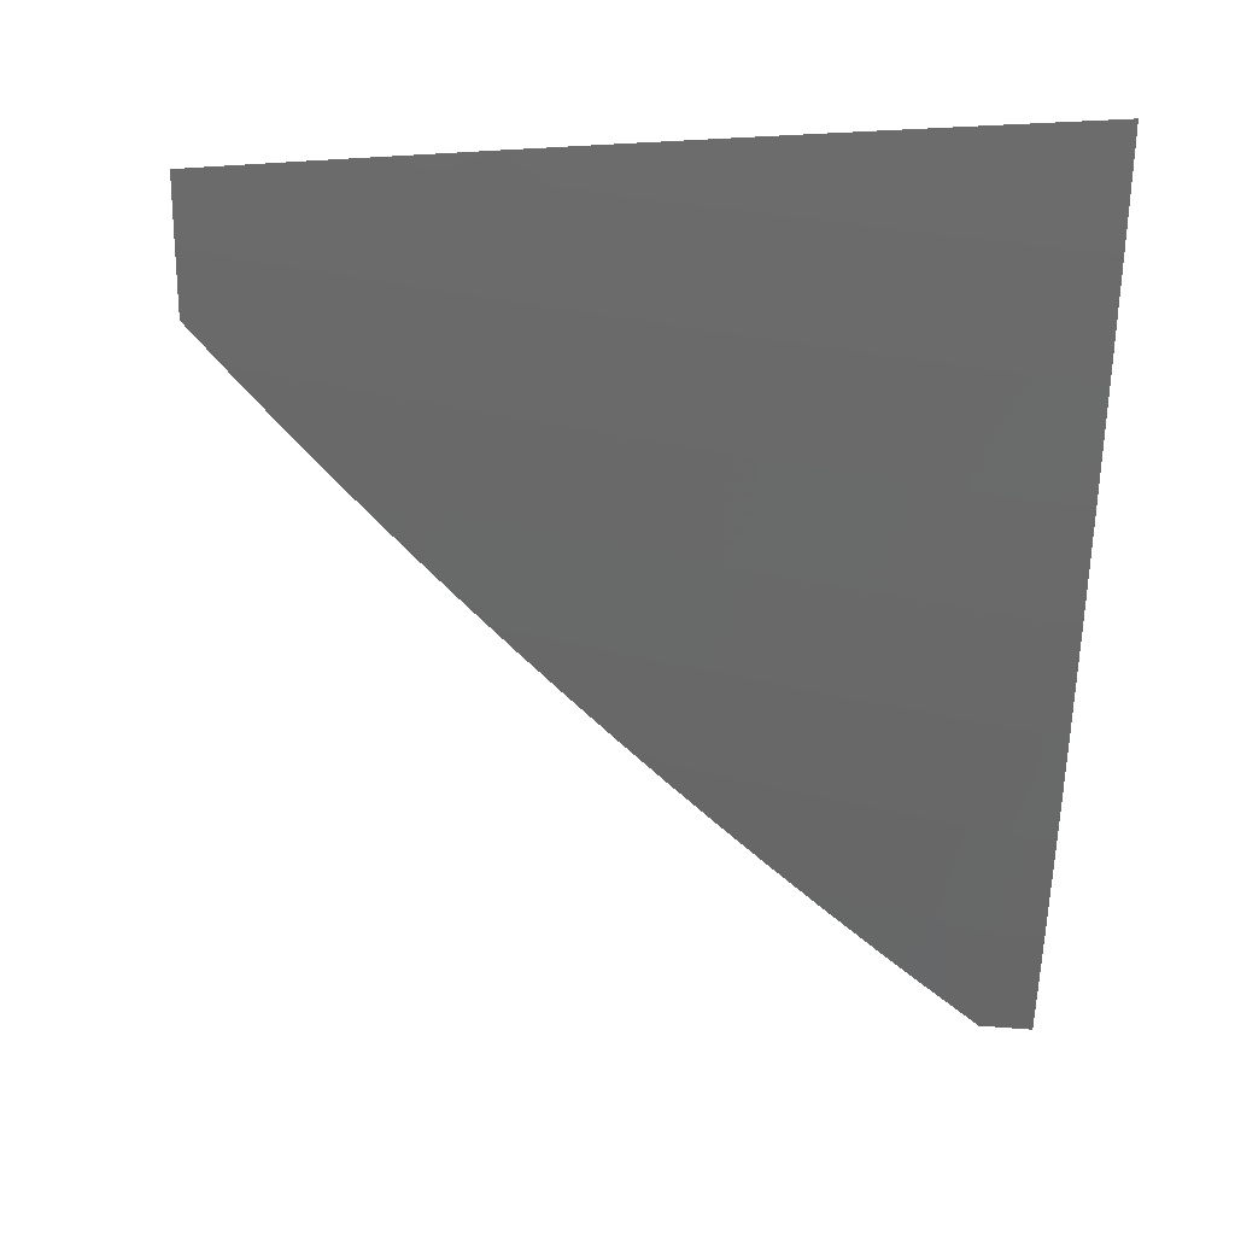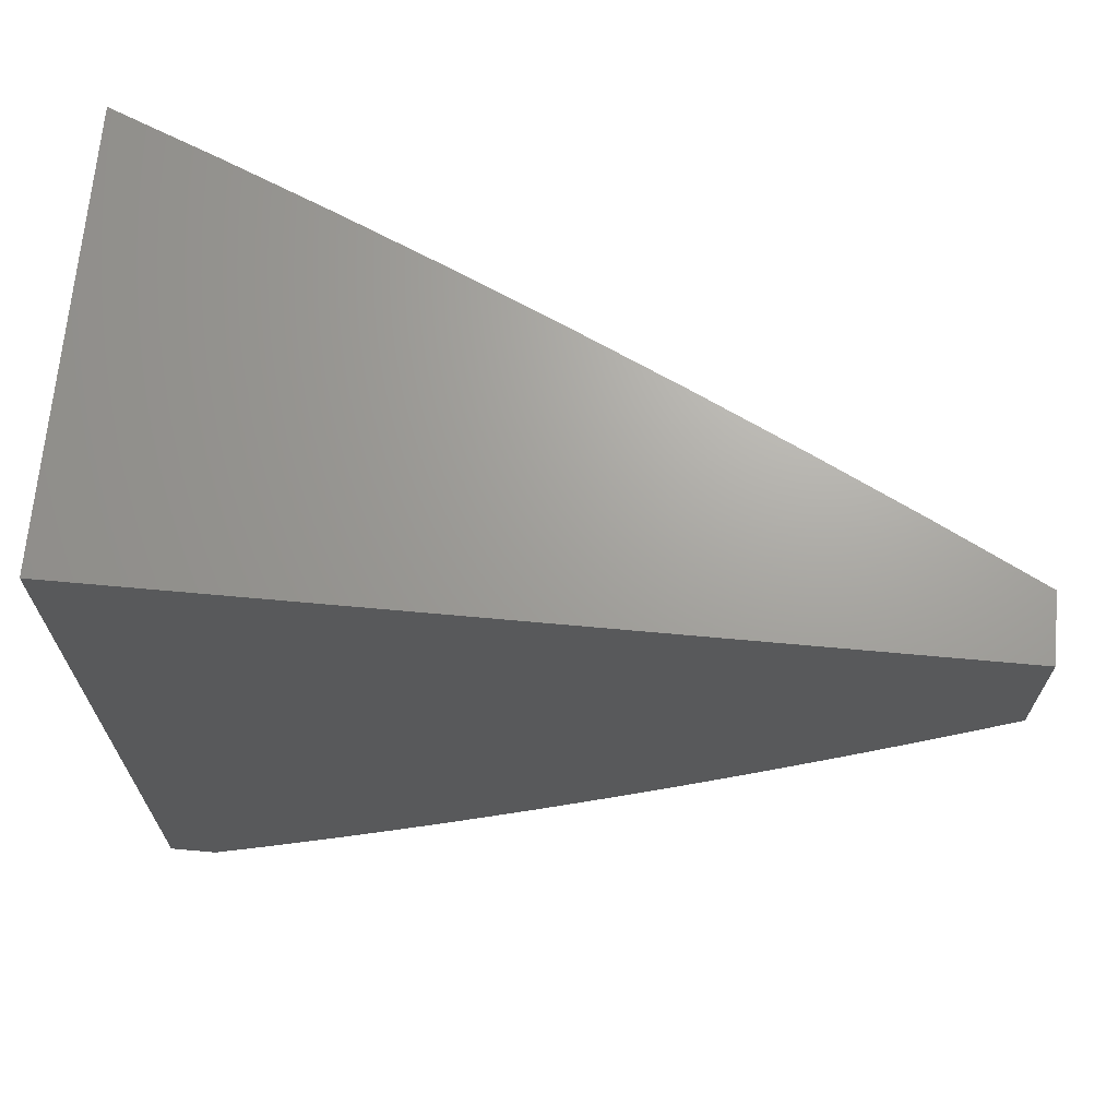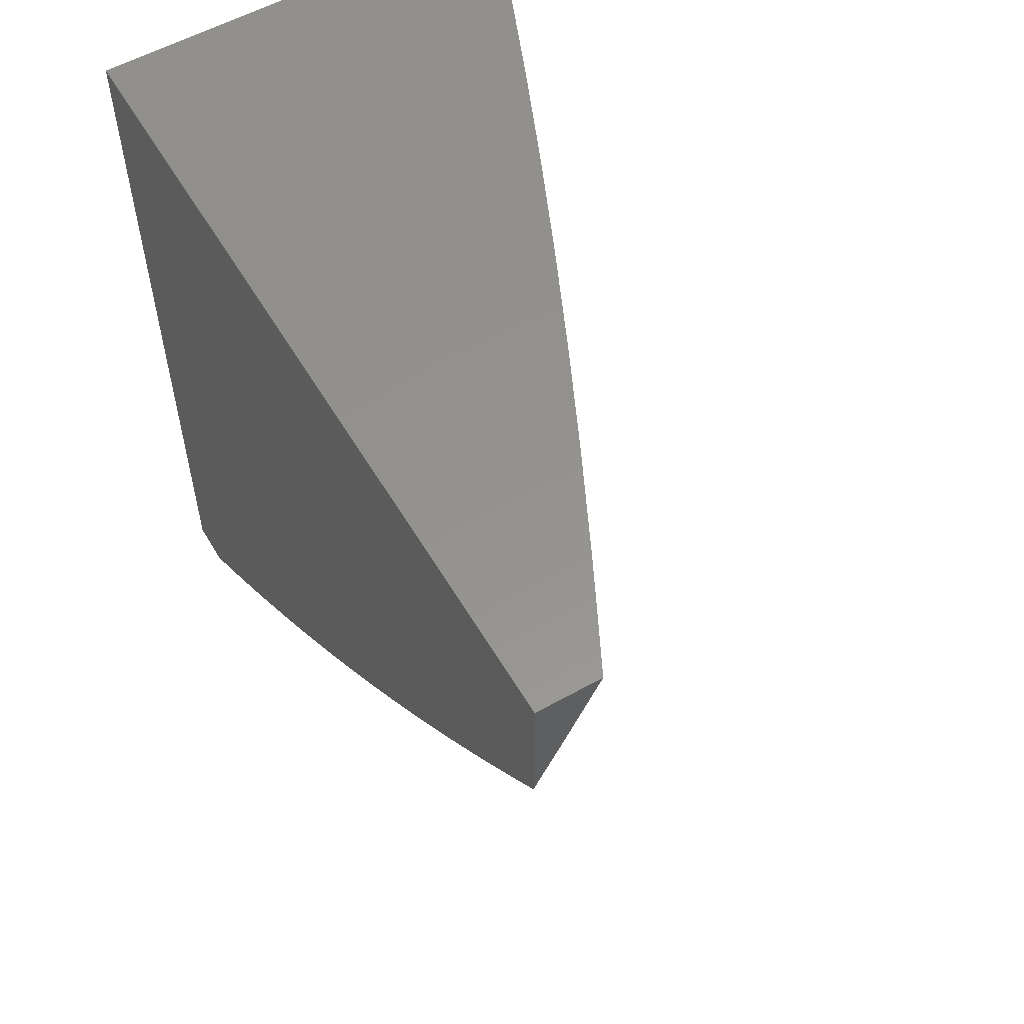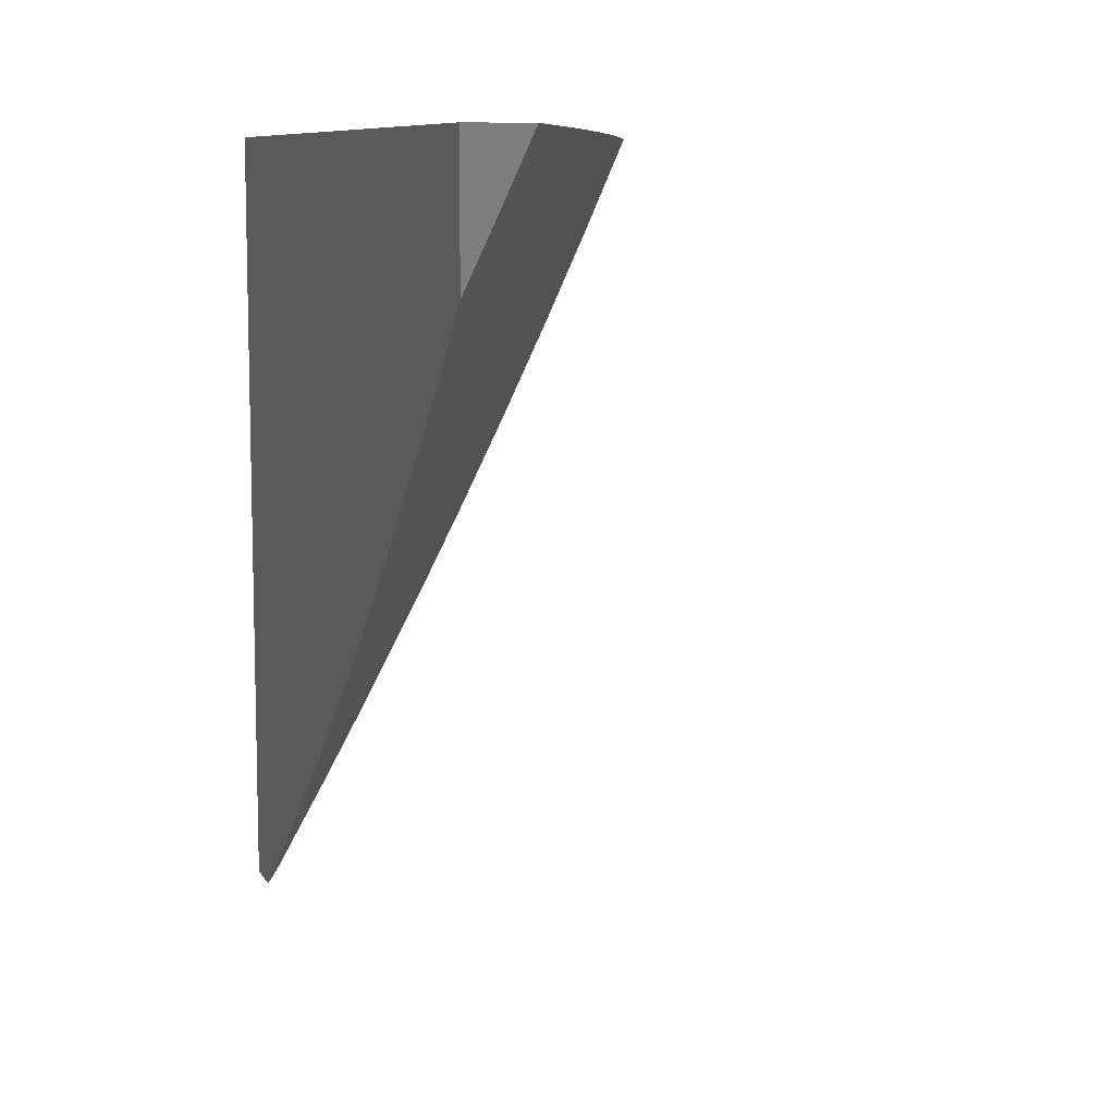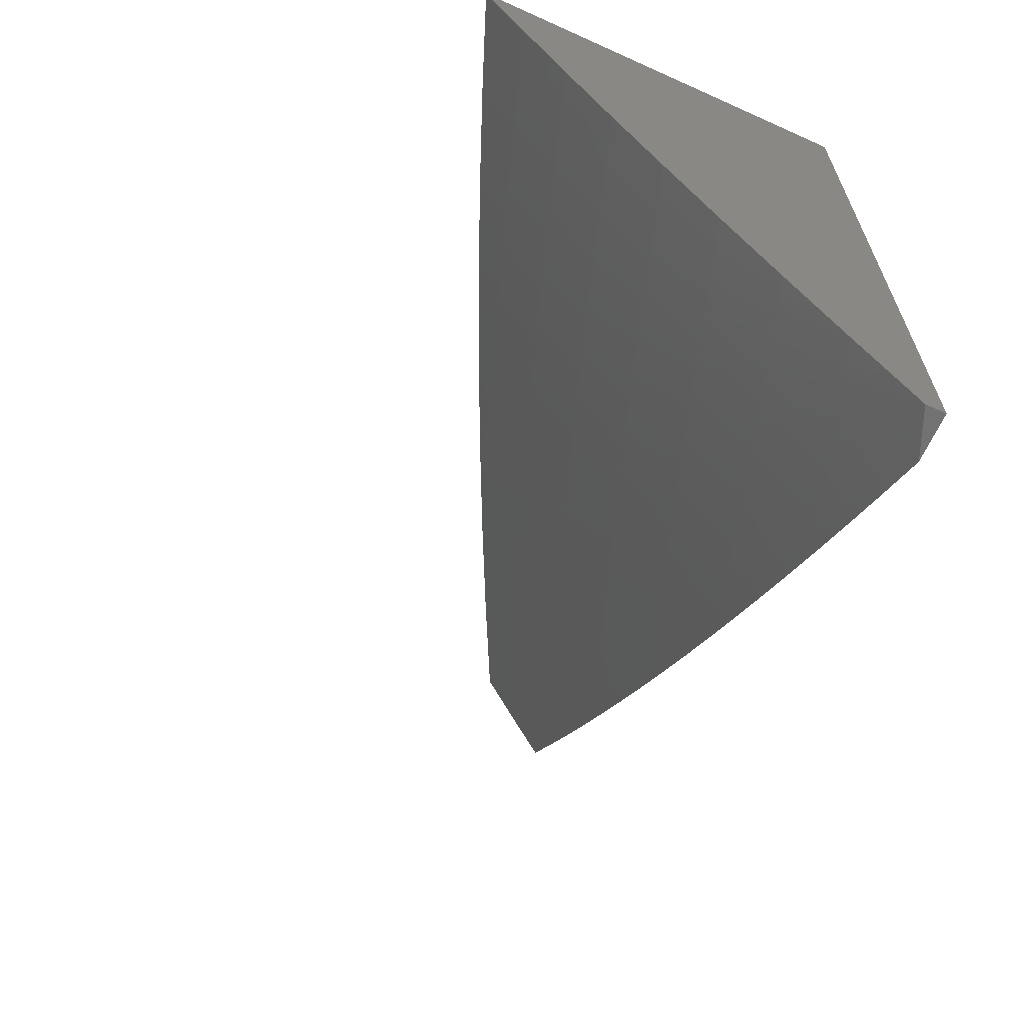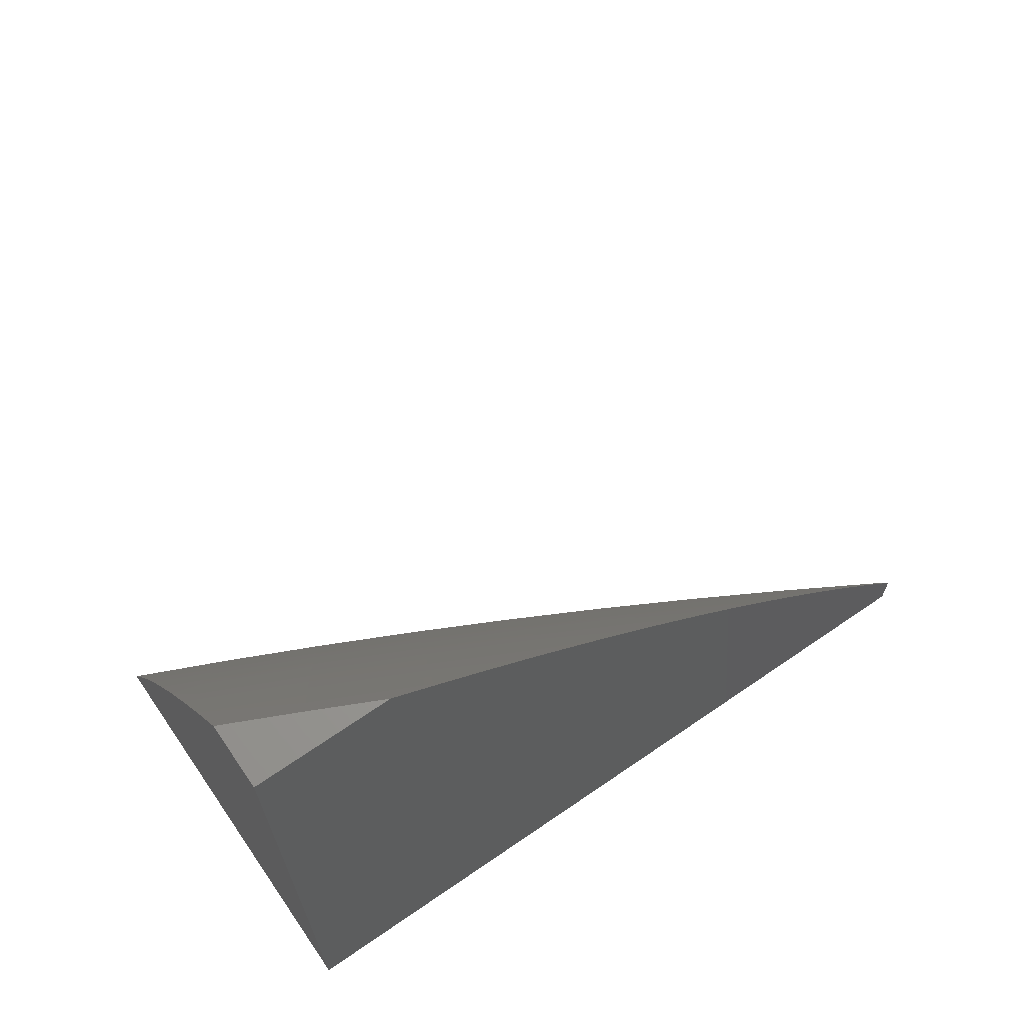
<metadata>
{"format":"stl","ext":"stl","renderer":"f3d","projection":"perspective","resolution":1024,"background":"white","views":[{"elev":2.7,"azim":87.9,"up":"+Y"},{"elev":68.2,"azim":-84.8,"up":"+Y"},{"elev":56.5,"azim":-30.3,"up":"+Y"},{"elev":8.9,"azim":-18.7,"up":"+Y"},{"elev":-65.0,"azim":155.6,"up":"+Y"},{"elev":68.0,"azim":-124.5,"up":"+Z"}]}
</metadata>
<code>
# stl→obj: 169 verts, 334 faces
v 9 -5 4.06
v 9.025 -5 4
v 9.08 -4.881 4.032
v 9.095 -4.878 4
v 9.149 -4.756 4.032
v 9.162 -4.755 4
v 9.216 -4.631 4.032
v 9.229 -4.632 4
v 9.281 -4.505 4.032
v 9.293 -4.507 4
v 9.344 -4.378 4.032
v 9.356 -4.382 4
v 9.406 -4.251 4.032
v 9.416 -4.255 4
v 9.465 -4.123 4.032
v 9.475 -4.128 4
v 9.533 -4 4
v 9.454 -4.119 4.063
v 9.482 -4 4.127
v 9.444 -4.114 4.095
v 9.433 -4.11 4.126
v 9.385 -4.241 4.095
v 9.374 -4.236 4.126
v 9.323 -4.369 4.095
v 9.313 -4.364 4.126
v 9.26 -4.495 4.095
v 9.25 -4.49 4.126
v 9.195 -4.621 4.095
v 9.185 -4.615 4.126
v 9.128 -4.746 4.095
v 9.118 -4.74 4.126
v 9.06 -4.87 4.095
v 9.049 -4.865 4.126
v 9 -4.953 4.123
v 9.039 -4.859 4.158
v 9 -4.906 4.186
v 9.028 -4.853 4.189
v 9.018 -4.848 4.221
v 9.086 -4.724 4.221
v 9.076 -4.718 4.252
v 9.142 -4.594 4.252
v 9.131 -4.588 4.283
v 9.196 -4.464 4.283
v 9.185 -4.458 4.315
v 9.247 -4.333 4.315
v 9.236 -4.328 4.346
v 9.297 -4.201 4.346
v 9.285 -4.196 4.378
v 9.344 -4.071 4.378
v 9.332 -4.066 4.409
v 9.374 -4 4.38
v 9.32 -4.061 4.44
v 9.318 -4 4.506
v 9.309 -4.056 4.472
v 9.297 -4.05 4.503
v 9.251 -4.181 4.472
v 9.239 -4.175 4.503
v 9.19 -4.306 4.472
v 9.178 -4.301 4.503
v 9.128 -4.431 4.472
v 9.116 -4.425 4.503
v 9.064 -4.555 4.472
v 9.052 -4.549 4.503
v 9 -4.657 4.491
v 9.041 -4.543 4.534
v 9 -4.605 4.55
v 9.029 -4.537 4.565
v 9 -4.553 4.609
v 9.005 -4.525 4.628
v 9 -4.5 4.667
v 9.069 -4.402 4.628
v 9.045 -4.39 4.69
v 9.107 -4.267 4.69
v 9.082 -4.255 4.752
v 9.141 -4.132 4.752
v 9.116 -4.12 4.814
v 9.199 -4.008 4.752
v 9.141 -4 4.878
v 9.201 -4 4.754
v 9.224 -4.019 4.69
v 9.261 -4 4.63
v 9.249 -4.029 4.628
v 9.273 -4.04 4.565
v 9.215 -4.165 4.565
v 9.227 -4.17 4.534
v 9.167 -4.295 4.534
v 9.429 -4 4.254
v 9.411 -4.1 4.189
v 9.422 -4.105 4.158
v 9.367 -4.081 4.315
v 9.378 -4.086 4.283
v 9.389 -4.09 4.252
v 9.33 -4.217 4.252
v 9.341 -4.222 4.221
v 9.28 -4.348 4.221
v 9.291 -4.354 4.189
v 9.228 -4.479 4.189
v 9.239 -4.485 4.158
v 9.174 -4.61 4.158
v 9.285 -4.045 4.534
v 9.078 -4 5
v 9.065 -4.097 4.938
v 9.091 -4.109 4.876
v 9.057 -4.244 4.814
v 9.02 -4.378 4.752
v 9 -4.446 4.724
v 9.04 -4.083 5
v 9 -4.166 5
v 9.006 -4.22 4.938
v 9 -4.223 4.946
v 9 -4.28 4.892
v 9.031 -4.232 4.876
v 9 -4.336 4.836
v 9 -4.391 4.78
v 9.009 -4.684 4.44
v 9 -4.709 4.431
v 9.021 -4.69 4.409
v 9 -4.759 4.371
v 9.032 -4.695 4.378
v 9.043 -4.701 4.346
v 9.098 -4.572 4.378
v 9.109 -4.577 4.346
v 9.162 -4.447 4.378
v 9.173 -4.453 4.346
v 9.225 -4.322 4.378
v 9 -4.809 4.31
v 9.054 -4.707 4.315
v 9.12 -4.583 4.315
v 9 -4.858 4.248
v 9.007 -4.842 4.252
v 9.065 -4.713 4.283
v 9.07 -4.876 4.063
v 9.139 -4.751 4.063
v 9.206 -4.626 4.063
v 9.271 -4.5 4.063
v 9.334 -4.374 4.063
v 9.395 -4.246 4.063
v 9.108 -4.735 4.158
v 9.097 -4.729 4.189
v 9.164 -4.605 4.189
v 9.153 -4.599 4.221
v 9.207 -4.469 4.252
v 9.258 -4.338 4.283
v 9.308 -4.207 4.315
v 9.355 -4.076 4.346
v 9.087 -4.566 4.409
v 9.151 -4.442 4.409
v 9.213 -4.317 4.409
v 9.274 -4.191 4.409
v 9.075 -4.56 4.44
v 9.139 -4.436 4.44
v 9.202 -4.312 4.44
v 9.262 -4.186 4.44
v 9.218 -4.474 4.221
v 9.105 -4.419 4.534
v 9.093 -4.414 4.565
v 9.155 -4.29 4.565
v 9.302 -4.359 4.158
v 9.363 -4.231 4.158
v 9.269 -4.343 4.252
v 9.319 -4.212 4.283
v 9.131 -4.278 4.628
v 9.166 -4.143 4.69
v 9.352 -4.227 4.189
v 9.4 -4.095 4.221
v 9.191 -4.154 4.628
v 9 -4 5
v 9 -4 4
v 9 -5 4
f 1 2 3
f 3 2 4
f 3 4 5
f 5 4 6
f 5 6 7
f 7 6 8
f 7 8 9
f 9 8 10
f 9 10 11
f 11 10 12
f 11 12 13
f 13 12 14
f 13 14 15
f 15 14 16
f 15 16 17
f 15 17 18
f 18 17 19
f 18 19 20
f 20 19 21
f 20 21 22
f 22 21 23
f 22 23 24
f 24 23 25
f 24 25 26
f 26 25 27
f 26 27 28
f 28 27 29
f 28 29 30
f 30 29 31
f 30 31 32
f 32 31 33
f 32 33 34
f 34 33 35
f 34 35 36
f 36 35 37
f 36 37 38
f 38 37 39
f 38 39 40
f 40 39 41
f 40 41 42
f 42 41 43
f 42 43 44
f 44 43 45
f 44 45 46
f 46 45 47
f 46 47 48
f 48 47 49
f 48 49 50
f 50 49 51
f 50 51 52
f 52 51 53
f 52 53 54
f 54 53 55
f 54 55 56
f 56 55 57
f 56 57 58
f 58 57 59
f 58 59 60
f 60 59 61
f 60 61 62
f 62 61 63
f 62 63 64
f 64 63 65
f 64 65 66
f 66 65 67
f 66 67 68
f 68 67 69
f 68 69 70
f 70 69 71
f 70 71 72
f 72 71 73
f 72 73 74
f 74 73 75
f 74 75 76
f 76 75 77
f 76 77 78
f 78 77 79
f 79 77 80
f 79 80 81
f 81 80 82
f 81 82 83
f 83 82 84
f 83 84 85
f 85 84 86
f 85 86 59
f 59 86 61
f 87 88 19
f 19 88 89
f 19 89 21
f 21 89 23
f 51 90 87
f 87 90 91
f 87 91 92
f 92 91 93
f 92 93 94
f 94 93 95
f 94 95 96
f 96 95 97
f 96 97 98
f 98 97 99
f 98 99 29
f 29 99 31
f 81 83 53
f 53 83 100
f 53 100 55
f 55 100 57
f 101 102 78
f 78 102 103
f 78 103 76
f 76 103 104
f 76 104 74
f 74 104 105
f 74 105 72
f 72 105 106
f 72 106 70
f 101 107 102
f 102 107 108
f 102 108 109
f 109 108 110
f 109 110 111
f 109 111 112
f 112 111 113
f 112 113 104
f 104 113 114
f 104 114 105
f 105 114 106
f 62 64 115
f 115 64 116
f 115 116 117
f 117 116 118
f 117 118 119
f 119 118 120
f 119 120 121
f 121 120 122
f 121 122 123
f 123 122 124
f 123 124 125
f 125 124 46
f 125 46 48
f 118 126 120
f 120 126 127
f 120 127 122
f 122 127 128
f 122 128 124
f 124 128 44
f 124 44 46
f 129 130 126
f 126 130 131
f 126 131 127
f 127 131 128
f 130 129 38
f 38 129 36
f 34 1 32
f 32 1 132
f 32 132 30
f 30 132 133
f 30 133 28
f 28 133 134
f 28 134 26
f 26 134 135
f 26 135 24
f 24 135 136
f 24 136 22
f 22 136 137
f 22 137 20
f 20 137 18
f 132 1 3
f 133 132 3
f 35 33 138
f 138 33 31
f 138 31 99
f 37 35 139
f 139 35 138
f 139 138 140
f 140 138 99
f 140 99 97
f 131 130 40
f 40 130 38
f 134 133 5
f 5 133 3
f 37 139 39
f 39 139 141
f 39 141 41
f 41 141 142
f 41 142 43
f 43 142 143
f 43 143 45
f 45 143 144
f 45 144 47
f 47 144 145
f 47 145 49
f 49 145 51
f 141 139 140
f 128 131 42
f 42 131 40
f 117 119 146
f 146 119 121
f 146 121 147
f 147 121 123
f 147 123 148
f 148 123 125
f 148 125 149
f 149 125 48
f 149 48 50
f 115 117 150
f 150 117 146
f 150 146 151
f 151 146 147
f 151 147 152
f 152 147 148
f 152 148 153
f 153 148 149
f 153 149 52
f 52 149 50
f 135 134 7
f 7 134 5
f 98 29 27
f 141 140 154
f 154 140 97
f 154 97 95
f 44 128 42
f 60 62 150
f 150 62 115
f 60 150 151
f 65 63 155
f 155 63 61
f 155 61 86
f 71 69 67
f 67 65 156
f 156 65 155
f 156 155 157
f 157 155 86
f 157 86 84
f 136 135 9
f 9 135 7
f 98 27 158
f 158 27 25
f 158 25 159
f 159 25 23
f 159 23 89
f 141 154 142
f 142 154 160
f 142 160 143
f 143 160 161
f 143 161 144
f 144 161 90
f 144 90 145
f 145 90 51
f 160 154 95
f 58 60 151
f 58 151 152
f 67 156 71
f 71 156 162
f 71 162 73
f 73 162 163
f 73 163 75
f 75 163 77
f 162 156 157
f 137 136 11
f 11 136 9
f 98 158 96
f 96 158 164
f 96 164 94
f 94 164 165
f 94 165 92
f 92 165 87
f 164 158 159
f 161 160 93
f 93 160 95
f 56 58 152
f 56 152 153
f 85 59 57
f 162 157 166
f 166 157 84
f 166 84 82
f 102 109 112
f 102 112 103
f 103 112 104
f 18 137 13
f 13 137 11
f 18 13 15
f 89 88 159
f 159 88 164
f 90 161 91
f 91 161 93
f 54 56 153
f 54 153 52
f 83 85 100
f 100 85 57
f 162 166 163
f 163 166 80
f 163 80 77
f 80 166 82
f 87 165 88
f 88 165 164
f 108 107 167
f 167 107 101
f 101 78 167
f 167 78 168
f 168 78 79
f 168 79 81
f 81 53 168
f 168 53 51
f 168 51 87
f 87 19 168
f 168 19 17
f 17 16 168
f 168 16 14
f 168 14 12
f 12 10 168
f 168 10 8
f 168 8 6
f 6 4 168
f 168 4 169
f 169 4 2
f 2 1 169
f 1 34 169
f 169 34 36
f 169 36 168
f 168 36 129
f 168 129 126
f 126 118 168
f 168 118 116
f 168 116 64
f 64 66 168
f 168 66 68
f 168 68 70
f 70 106 168
f 168 106 114
f 168 114 113
f 168 113 167
f 167 113 111
f 167 111 110
f 110 108 167

</code>
